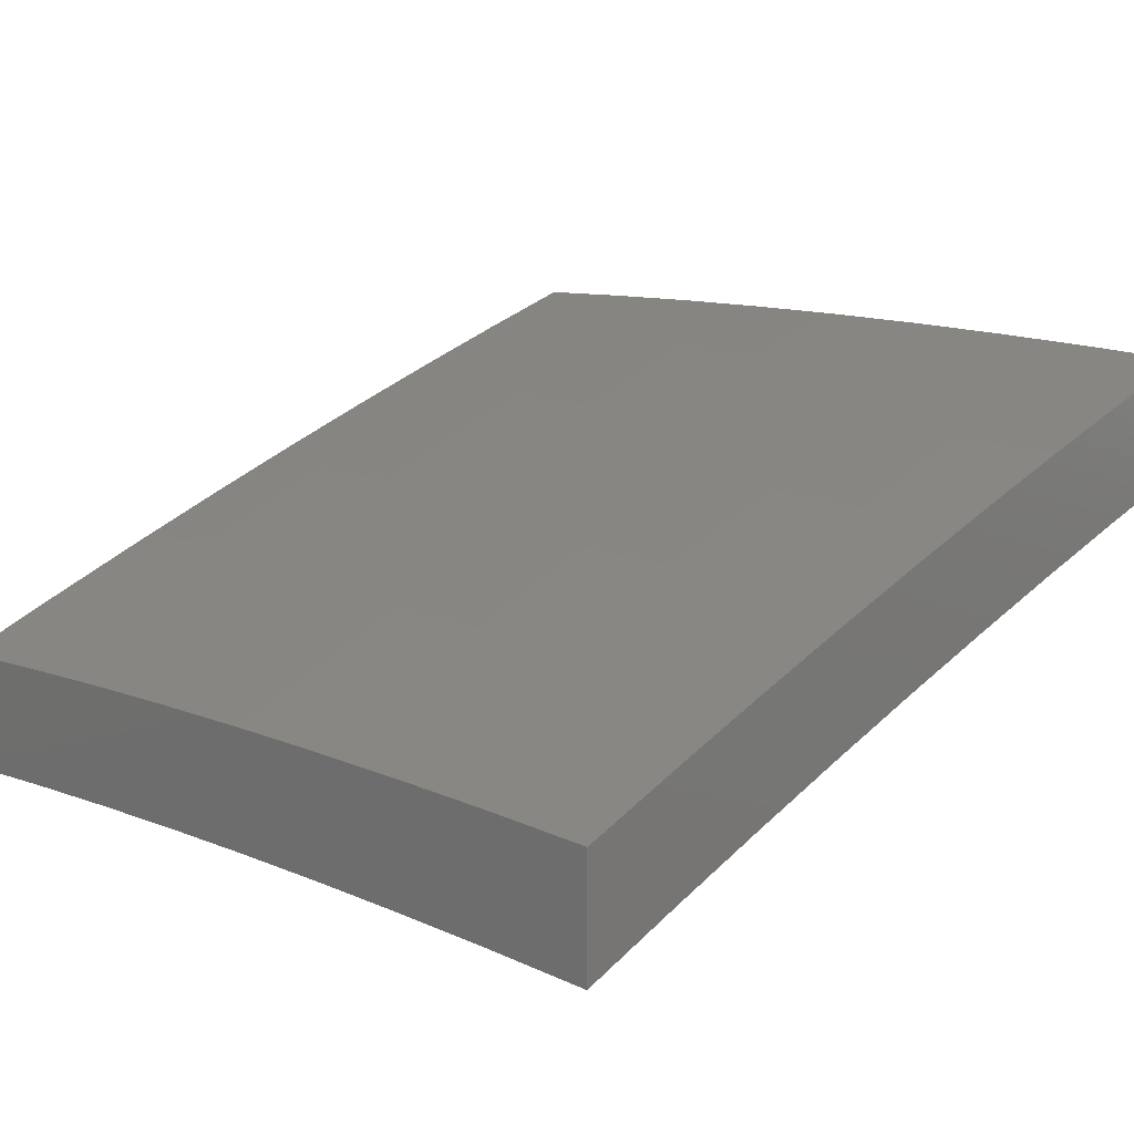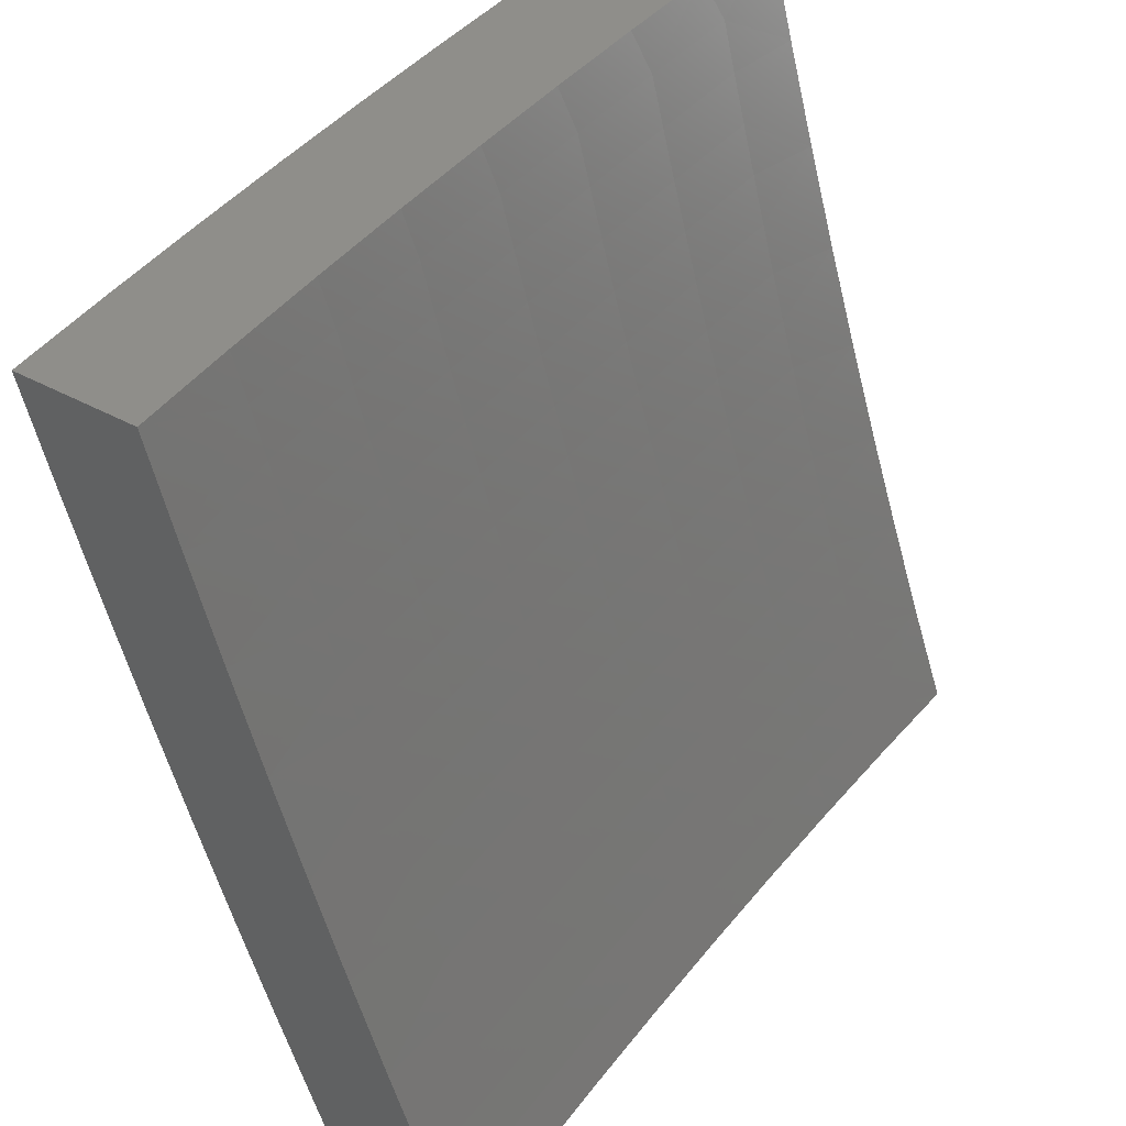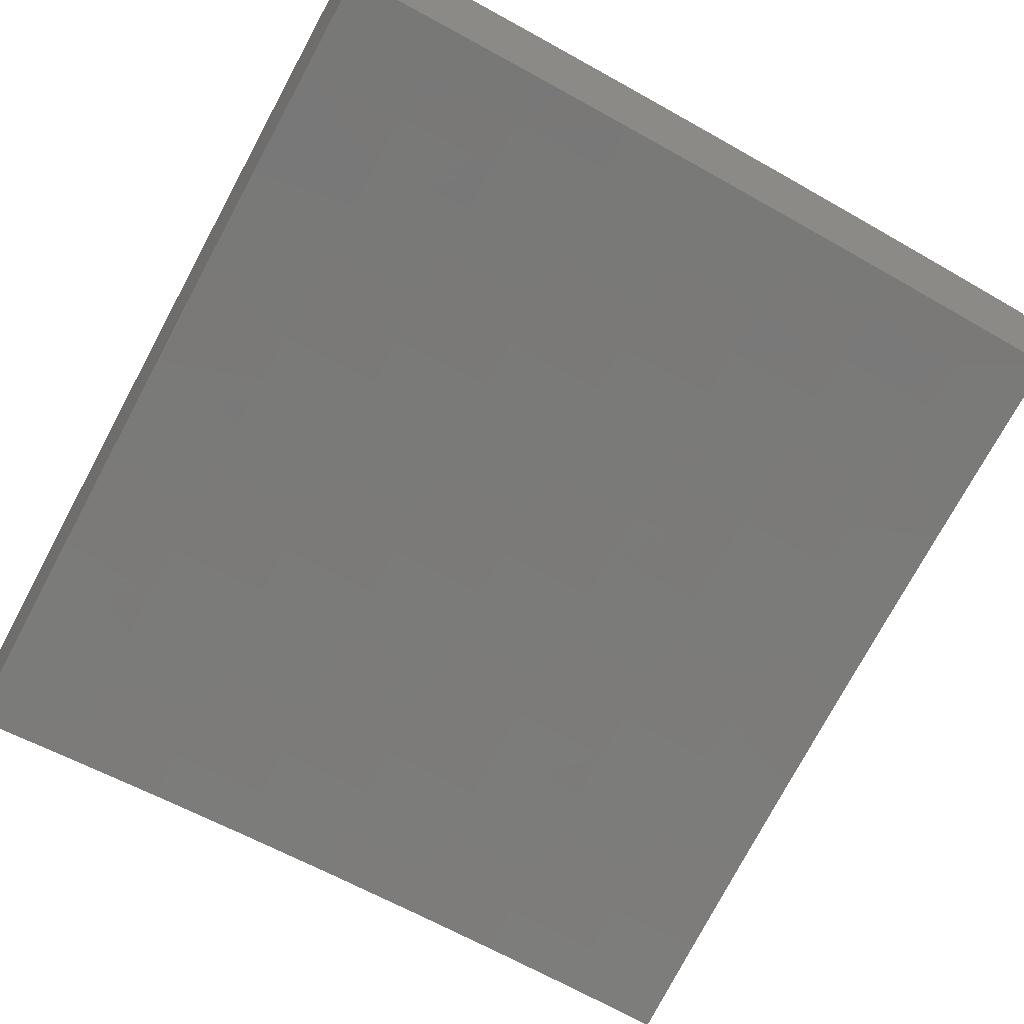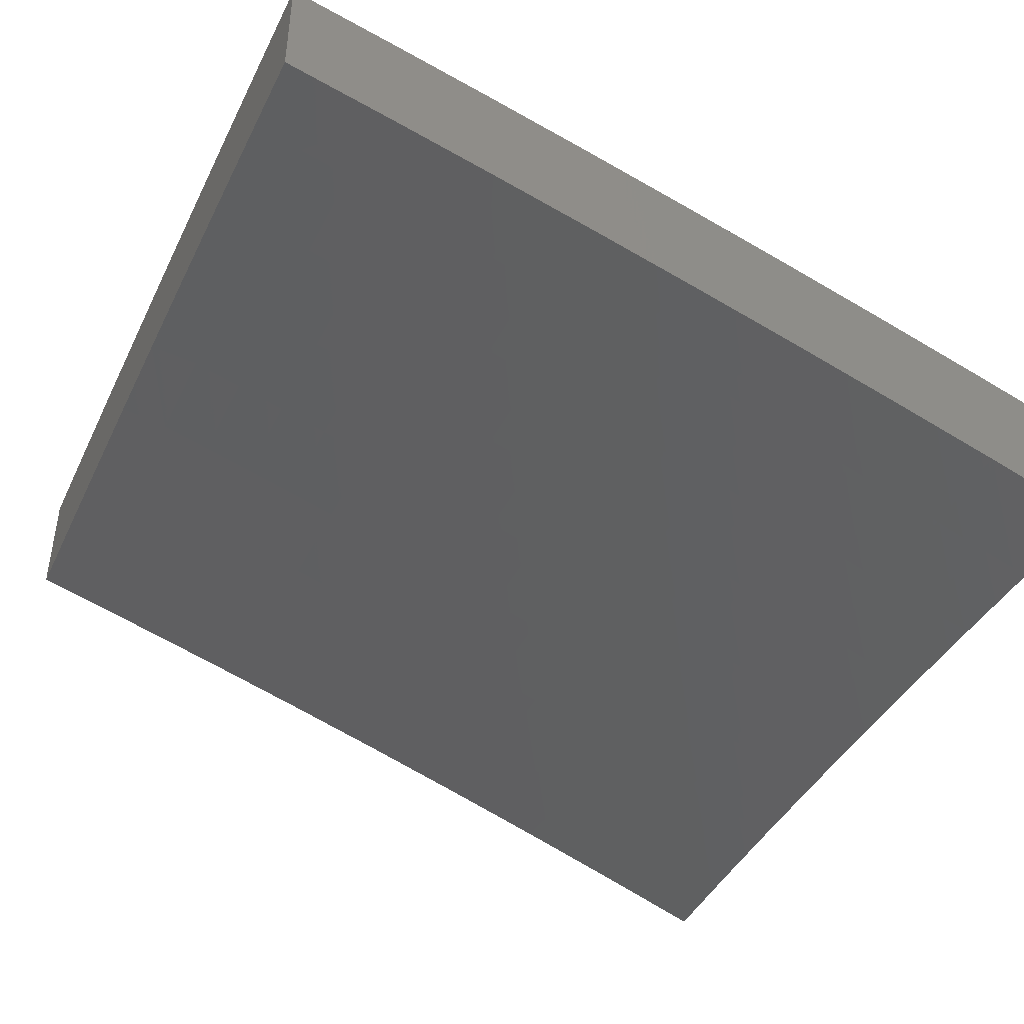
<metadata>
{"format":"stl","ext":"stl","renderer":"f3d","projection":"perspective","resolution":1024,"background":"white","views":[{"elev":16.6,"azim":-136.5,"up":"+Y"},{"elev":43.3,"azim":-57.2,"up":"+Z"},{"elev":-57.4,"azim":-29.7,"up":"+Y"},{"elev":-43.4,"azim":65.8,"up":"+Y"}]}
</metadata>
<code>
# stl→obj: 288 verts, 572 faces
v 1 10.37 -3.876
v 1 10.33 -4
v 0.875 10.36 -3.943
v 0.8753 10.34 -4
v 0.7505 10.35 -4
v 0.7485 10.37 -3.943
v 0.6255 10.36 -4
v 0.6225 10.38 -3.943
v 0.5005 10.37 -4
v 0.4969 10.39 -3.943
v 0.3755 10.37 -4
v 0.3719 10.39 -3.943
v 0.2503 10.38 -4
v 0.2474 10.4 -3.943
v 0.1252 10.38 -4
v 0.1234 10.4 -3.943
v 0 10.38 -4
v 6.162e-34 10.42 -3.876
v 9.054e-34 10.46 -3.752
v 0.1239 10.44 -3.829
v 0.1236 10.42 -3.886
v 9.431e-34 10.5 -3.628
v 0.1243 10.47 -3.715
v 0.1241 10.45 -3.772
v 0.2483 10.43 -3.829
v 0.2478 10.41 -3.886
v 0.3726 10.41 -3.886
v 8.048e-34 10.54 -3.503
v 0.1249 10.53 -3.543
v 0.1247 10.51 -3.6
v 0.1245 10.49 -3.658
v 0.2496 10.49 -3.658
v 0.2492 10.47 -3.715
v 0.3746 10.47 -3.715
v 0.3739 10.45 -3.772
v 0.4997 10.44 -3.772
v 0.4988 10.42 -3.829
v 0.6248 10.42 -3.829
v 0.6236 10.4 -3.886
v 0.7499 10.39 -3.886
v 5.659e-34 10.58 -3.378
v 0.1253 10.56 -3.429
v 0.1251 10.54 -3.486
v 0.2504 10.52 -3.543
v 0.25 10.51 -3.6
v 0.3759 10.5 -3.6
v 0.3752 10.48 -3.658
v 0.5014 10.48 -3.658
v 0.5005 10.46 -3.715
v 0.627 10.46 -3.715
v 0.6259 10.44 -3.772
v 0.7526 10.43 -3.772
v 0.7513 10.41 -3.829
v 0.8782 10.4 -3.829
v 0.8766 10.38 -3.886
v 3.018e-34 10.61 -3.252
v 0.1257 10.59 -3.314
v 0.1255 10.58 -3.371
v 0.2512 10.56 -3.429
v 0.2508 10.54 -3.486
v 0.3771 10.54 -3.486
v 0.3765 10.52 -3.543
v 0.5031 10.52 -3.543
v 0.5022 10.5 -3.6
v 0.6291 10.49 -3.6
v 0.6281 10.47 -3.658
v 0.7552 10.47 -3.658
v 0.7539 10.45 -3.715
v 0.8813 10.44 -3.715
v 0.8798 10.42 -3.772
v 1 10.42 -3.752
v 8.803e-35 10.64 -3.126
v 0.1261 10.62 -3.2
v 0.1259 10.61 -3.257
v 0.252 10.59 -3.314
v 0.2516 10.57 -3.371
v 0.3783 10.57 -3.371
v 0.3777 10.55 -3.429
v 0.5047 10.55 -3.429
v 0.5039 10.53 -3.486
v 0.6312 10.53 -3.486
v 0.6302 10.51 -3.543
v 0.7578 10.5 -3.543
v 0.7565 10.48 -3.6
v 0.8843 10.47 -3.6
v 0.8828 10.46 -3.658
v 1 10.45 -3.628
v 0 10.68 -3
v 0.1265 10.65 -3.085
v 0.1263 10.64 -3.142
v 0.2528 10.62 -3.2
v 0.2524 10.61 -3.257
v 0.3795 10.6 -3.257
v 0.3789 10.59 -3.314
v 0.5063 10.58 -3.314
v 0.5055 10.57 -3.371
v 0.6332 10.56 -3.371
v 0.6322 10.54 -3.429
v 0.7602 10.53 -3.429
v 0.759 10.52 -3.486
v 0.8873 10.51 -3.486
v 0.8858 10.49 -3.543
v 1 10.49 -3.503
v 0.1252 10.68 -3
v 0.2503 10.67 -3
v 0.2535 10.65 -3.085
v 0.3754 10.67 -3
v 0.3811 10.65 -3.085
v 0.5005 10.67 -3
v 0.5092 10.64 -3.085
v 0.6255 10.66 -3
v 0.6379 10.64 -3.085
v 0.7504 10.65 -3
v 0.767 10.63 -3.085
v 0.8753 10.64 -3
v 0.8967 10.62 -3.085
v 1 10.63 -3
v 1 10.6 -3.126
v 1 10.57 -3.252
v 0.8941 10.59 -3.2
v 0.8954 10.6 -3.142
v 1 10.53 -3.378
v 0.8914 10.56 -3.314
v 0.8928 10.57 -3.257
v 0.7649 10.6 -3.2
v 0.766 10.61 -3.142
v 0.637 10.62 -3.142
v 0.8887 10.52 -3.429
v 0.8901 10.54 -3.371
v 0.7626 10.57 -3.314
v 0.7637 10.58 -3.257
v 0.6351 10.59 -3.257
v 0.6361 10.61 -3.2
v 0.5078 10.61 -3.2
v 0.5085 10.63 -3.142
v 0.3806 10.63 -3.142
v 0.7614 10.55 -3.371
v 0.6342 10.58 -3.314
v 0.4978 10.41 -3.886
v 0.3733 10.43 -3.829
v 0.2487 10.45 -3.772
v 0.507 10.6 -3.257
v 0.38 10.62 -3.2
v 0.2531 10.64 -3.142
v 0 10.28 -3.876
v 0 10.24 -4
v 0.1234 10.26 -3.941
v 0.1252 10.23 -4
v 0.2474 10.25 -3.941
v 0.2504 10.23 -4
v 0.3719 10.25 -3.941
v 0.3755 10.23 -4
v 0.4969 10.24 -3.941
v 0.5005 10.22 -4
v 0.6225 10.24 -3.941
v 0.6255 10.22 -4
v 0.7485 10.23 -3.941
v 0.7505 10.21 -4
v 0.8751 10.22 -3.941
v 0.8753 10.2 -4
v 1 10.19 -4
v 1 10.23 -3.877
v 0.8768 10.24 -3.883
v 0.75 10.25 -3.883
v 0.6237 10.26 -3.883
v 0.4979 10.26 -3.883
v 0.3726 10.27 -3.883
v 0.2478 10.27 -3.883
v 0.1236 10.28 -3.883
v 0.1239 10.29 -3.824
v 0 10.32 -3.753
v 0.1241 10.31 -3.765
v 0.1243 10.33 -3.706
v 0.2493 10.33 -3.706
v 0.2497 10.35 -3.647
v 0.3754 10.35 -3.647
v 0.3761 10.37 -3.588
v 0.5026 10.36 -3.588
v 0.5034 10.38 -3.529
v 0.6306 10.37 -3.529
v 0.6317 10.39 -3.47
v 0.7596 10.38 -3.47
v 0.7609 10.4 -3.411
v 0.8895 10.39 -3.411
v 0.891 10.41 -3.352
v 1 10.39 -3.378
v 0.8924 10.42 -3.293
v 1 10.42 -3.252
v 0.8938 10.44 -3.234
v 0.8952 10.46 -3.175
v 0.7646 10.45 -3.234
v 0.7658 10.47 -3.175
v 0.6359 10.46 -3.234
v 0.6368 10.47 -3.175
v 0.5076 10.46 -3.234
v 0.5084 10.48 -3.175
v 0.3799 10.47 -3.234
v 0.3804 10.49 -3.175
v 0.2527 10.47 -3.234
v 0.2531 10.49 -3.175
v 0.126 10.47 -3.234
v 0.1262 10.49 -3.175
v 0 10.47 -3.252
v 0 10.5 -3.126
v 0.1264 10.51 -3.116
v 0.1266 10.52 -3.057
v 0.2538 10.52 -3.057
v 0.2503 10.54 -3
v 0.3755 10.53 -3
v 0.3816 10.52 -3.057
v 0.5005 10.53 -3
v 0.5099 10.51 -3.057
v 0.6255 10.52 -3
v 0.6387 10.5 -3.057
v 0.7504 10.51 -3
v 0.7681 10.5 -3.057
v 0.8753 10.5 -3
v 0.8979 10.49 -3.057
v 1 10.49 -3
v 1 10.46 -3.126
v 0.8966 10.47 -3.116
v 0.8785 10.26 -3.824
v 1 10.27 -3.753
v 0.8801 10.28 -3.765
v 0.8818 10.3 -3.706
v 0.7529 10.29 -3.765
v 0.7543 10.31 -3.706
v 0.6261 10.3 -3.765
v 0.6273 10.32 -3.706
v 0.4998 10.3 -3.765
v 0.5007 10.32 -3.706
v 0.374 10.31 -3.765
v 0.3747 10.33 -3.706
v 0.2488 10.31 -3.765
v 1 10.31 -3.628
v 0.8834 10.32 -3.647
v 0.7557 10.33 -3.647
v 0.6284 10.33 -3.647
v 0.5017 10.34 -3.647
v 0.8849 10.34 -3.588
v 1 10.35 -3.503
v 0.8865 10.35 -3.529
v 0.888 10.37 -3.47
v 0.7583 10.36 -3.529
v 0.1252 10.54 -3
v 0 10.54 -3
v 0.1258 10.46 -3.293
v 0 10.43 -3.378
v 0.1256 10.44 -3.352
v 0.1254 10.42 -3.411
v 0.2519 10.44 -3.352
v 0.2514 10.42 -3.411
v 0.3786 10.44 -3.352
v 0.378 10.42 -3.411
v 0.506 10.43 -3.352
v 0.5051 10.41 -3.411
v 0.6338 10.42 -3.352
v 0.6328 10.41 -3.411
v 0.7622 10.42 -3.352
v 0.1252 10.41 -3.47
v 0 10.4 -3.503
v 0.125 10.39 -3.529
v 0.1248 10.37 -3.588
v 0.2506 10.39 -3.529
v 0.2502 10.37 -3.588
v 0.3767 10.38 -3.529
v 0 10.36 -3.628
v 0.1246 10.35 -3.647
v 0.2483 10.29 -3.824
v 0.3733 10.29 -3.824
v 0.4989 10.28 -3.824
v 0.6249 10.28 -3.824
v 0.7515 10.27 -3.824
v 0.251 10.4 -3.47
v 0.3774 10.4 -3.47
v 0.5043 10.4 -3.47
v 0.2523 10.46 -3.293
v 0.3793 10.45 -3.293
v 0.5068 10.45 -3.293
v 0.6348 10.44 -3.293
v 0.7634 10.43 -3.293
v 0.2534 10.5 -3.116
v 0.381 10.5 -3.116
v 0.5092 10.5 -3.116
v 0.6378 10.49 -3.116
v 0.7669 10.48 -3.116
v 0.6295 10.35 -3.588
v 0.757 10.35 -3.588
f 1 2 3
f 3 2 4
f 3 4 5
f 3 5 6
f 6 5 7
f 6 7 8
f 8 7 9
f 8 9 10
f 10 9 11
f 10 11 12
f 12 11 13
f 12 13 14
f 14 13 15
f 14 15 16
f 16 15 17
f 16 17 18
f 19 20 18
f 18 20 21
f 18 21 16
f 16 21 14
f 22 23 19
f 19 23 24
f 19 24 20
f 20 24 25
f 20 25 26
f 26 25 27
f 26 27 12
f 12 27 10
f 28 29 22
f 22 29 30
f 22 30 31
f 31 30 32
f 31 32 33
f 33 32 34
f 33 34 35
f 35 34 36
f 35 36 37
f 37 36 38
f 37 38 39
f 39 38 40
f 39 40 6
f 6 40 3
f 41 42 28
f 28 42 43
f 28 43 29
f 29 43 44
f 29 44 45
f 45 44 46
f 45 46 47
f 47 46 48
f 47 48 49
f 49 48 50
f 49 50 51
f 51 50 52
f 51 52 53
f 53 52 54
f 53 54 55
f 55 54 1
f 55 1 3
f 56 57 41
f 41 57 58
f 41 58 42
f 42 58 59
f 42 59 60
f 60 59 61
f 60 61 62
f 62 61 63
f 62 63 64
f 64 63 65
f 64 65 66
f 66 65 67
f 66 67 68
f 68 67 69
f 68 69 70
f 70 69 71
f 70 71 54
f 54 71 1
f 72 73 56
f 56 73 74
f 56 74 57
f 57 74 75
f 57 75 76
f 76 75 77
f 76 77 78
f 78 77 79
f 78 79 80
f 80 79 81
f 80 81 82
f 82 81 83
f 82 83 84
f 84 83 85
f 84 85 86
f 86 85 87
f 86 87 69
f 69 87 71
f 88 89 72
f 72 89 90
f 72 90 73
f 73 90 91
f 73 91 92
f 92 91 93
f 92 93 94
f 94 93 95
f 94 95 96
f 96 95 97
f 96 97 98
f 98 97 99
f 98 99 100
f 100 99 101
f 100 101 102
f 102 101 103
f 102 103 87
f 88 104 89
f 89 104 105
f 89 105 106
f 106 105 107
f 106 107 108
f 108 107 109
f 108 109 110
f 110 109 111
f 110 111 112
f 112 111 113
f 112 113 114
f 114 113 115
f 114 115 116
f 116 115 117
f 116 117 118
f 119 120 118
f 118 120 121
f 118 121 116
f 116 121 114
f 122 123 119
f 119 123 124
f 119 124 120
f 120 124 125
f 120 125 126
f 126 125 127
f 126 127 112
f 112 127 110
f 103 128 122
f 122 128 129
f 122 129 123
f 123 129 130
f 123 130 131
f 131 130 132
f 131 132 133
f 133 132 134
f 133 134 135
f 135 134 136
f 135 136 108
f 108 136 106
f 53 55 40
f 40 55 3
f 68 70 52
f 52 70 54
f 102 87 85
f 84 86 67
f 67 86 69
f 128 103 101
f 100 102 83
f 83 102 85
f 101 99 128
f 128 99 137
f 128 137 129
f 129 137 130
f 125 124 131
f 131 124 123
f 114 121 126
f 126 121 120
f 51 53 38
f 38 53 40
f 66 68 50
f 50 68 52
f 82 84 65
f 65 84 67
f 98 100 81
f 81 100 83
f 99 97 137
f 137 97 138
f 137 138 130
f 130 138 132
f 127 125 133
f 133 125 131
f 112 114 126
f 6 8 39
f 39 8 139
f 39 139 37
f 37 139 140
f 37 140 35
f 35 140 141
f 35 141 33
f 33 141 23
f 33 23 31
f 31 23 22
f 49 51 36
f 36 51 38
f 64 66 48
f 48 66 50
f 80 82 63
f 63 82 65
f 96 98 79
f 79 98 81
f 97 95 138
f 138 95 142
f 138 142 132
f 132 142 134
f 110 127 135
f 135 127 133
f 8 10 139
f 139 10 27
f 139 27 140
f 140 27 25
f 140 25 141
f 141 25 24
f 141 24 23
f 47 49 34
f 34 49 36
f 62 64 46
f 46 64 48
f 78 80 61
f 61 80 63
f 94 96 77
f 77 96 79
f 95 93 142
f 142 93 143
f 142 143 134
f 134 143 136
f 108 110 135
f 45 47 32
f 32 47 34
f 60 62 44
f 44 62 46
f 76 78 59
f 59 78 61
f 92 94 75
f 75 94 77
f 93 91 143
f 143 91 144
f 143 144 136
f 136 144 106
f 12 14 26
f 26 14 21
f 26 21 20
f 29 45 30
f 30 45 32
f 42 60 43
f 43 60 44
f 57 76 58
f 58 76 59
f 73 92 74
f 74 92 75
f 89 106 144
f 89 144 90
f 90 144 91
f 145 146 147
f 147 146 148
f 147 148 149
f 149 148 150
f 149 150 151
f 151 150 152
f 151 152 153
f 153 152 154
f 153 154 155
f 155 154 156
f 155 156 157
f 157 156 158
f 157 158 159
f 159 158 160
f 159 160 161
f 161 162 159
f 159 162 163
f 159 163 157
f 157 163 164
f 157 164 155
f 155 164 165
f 155 165 153
f 153 165 166
f 153 166 151
f 151 166 167
f 151 167 149
f 149 167 168
f 149 168 147
f 147 168 169
f 147 169 145
f 145 169 170
f 145 170 171
f 171 170 172
f 171 172 173
f 173 172 174
f 173 174 175
f 175 174 176
f 175 176 177
f 177 176 178
f 177 178 179
f 179 178 180
f 179 180 181
f 181 180 182
f 181 182 183
f 183 182 184
f 183 184 185
f 185 184 186
f 185 186 187
f 187 186 188
f 187 188 189
f 189 188 190
f 189 190 191
f 191 190 192
f 191 192 193
f 193 192 194
f 193 194 195
f 195 194 196
f 195 196 197
f 197 196 198
f 197 198 199
f 199 198 200
f 199 200 201
f 201 200 202
f 201 202 203
f 203 202 204
f 204 202 205
f 204 205 206
f 206 205 207
f 206 207 208
f 208 207 209
f 209 207 210
f 209 210 211
f 211 210 212
f 211 212 213
f 213 212 214
f 213 214 215
f 215 214 216
f 215 216 217
f 217 216 218
f 217 218 219
f 219 218 220
f 220 218 221
f 220 221 190
f 190 221 192
f 163 162 222
f 222 162 223
f 222 223 224
f 224 223 225
f 224 225 226
f 226 225 227
f 226 227 228
f 228 227 229
f 228 229 230
f 230 229 231
f 230 231 232
f 232 231 233
f 232 233 234
f 234 233 174
f 234 174 172
f 223 235 225
f 225 235 236
f 225 236 227
f 227 236 237
f 227 237 229
f 229 237 238
f 229 238 231
f 231 238 239
f 231 239 233
f 233 239 176
f 233 176 174
f 236 235 240
f 240 235 241
f 240 241 242
f 242 241 243
f 242 243 244
f 244 243 182
f 244 182 180
f 241 186 243
f 243 186 184
f 243 184 182
f 188 220 190
f 208 245 206
f 206 245 246
f 206 246 204
f 201 203 247
f 247 203 248
f 247 248 249
f 249 248 250
f 249 250 251
f 251 250 252
f 251 252 253
f 253 252 254
f 253 254 255
f 255 254 256
f 255 256 257
f 257 256 258
f 257 258 259
f 259 258 183
f 259 183 185
f 250 248 260
f 260 248 261
f 260 261 262
f 262 261 263
f 262 263 264
f 264 263 265
f 264 265 266
f 266 265 177
f 266 177 179
f 261 267 263
f 263 267 268
f 263 268 265
f 265 268 175
f 265 175 177
f 268 267 173
f 173 267 171
f 234 172 170
f 170 169 269
f 269 169 168
f 269 168 270
f 270 168 167
f 270 167 271
f 271 167 166
f 271 166 272
f 272 166 165
f 272 165 273
f 273 165 164
f 273 164 222
f 222 164 163
f 175 268 173
f 252 250 260
f 260 262 274
f 274 262 264
f 274 264 275
f 275 264 266
f 275 266 276
f 276 266 179
f 276 179 181
f 199 201 247
f 247 249 277
f 277 249 251
f 277 251 278
f 278 251 253
f 278 253 279
f 279 253 255
f 279 255 280
f 280 255 257
f 280 257 281
f 281 257 259
f 281 259 187
f 187 259 185
f 205 202 282
f 282 202 200
f 282 200 283
f 283 200 198
f 283 198 284
f 284 198 196
f 284 196 285
f 285 196 194
f 285 194 286
f 286 194 192
f 286 192 221
f 232 234 269
f 269 234 170
f 232 269 270
f 254 252 274
f 274 252 260
f 254 274 275
f 197 199 277
f 277 199 247
f 197 277 278
f 210 207 282
f 282 207 205
f 210 282 283
f 230 232 270
f 230 270 271
f 178 176 239
f 256 254 275
f 256 275 276
f 195 197 278
f 195 278 279
f 212 210 283
f 212 283 284
f 228 230 271
f 228 271 272
f 178 239 287
f 287 239 238
f 287 238 288
f 288 238 237
f 288 237 240
f 240 237 236
f 258 256 276
f 258 276 181
f 193 195 279
f 193 279 280
f 214 212 284
f 214 284 285
f 226 228 272
f 226 272 273
f 244 180 287
f 287 180 178
f 244 287 288
f 183 258 181
f 191 193 280
f 191 280 281
f 216 214 285
f 216 285 286
f 224 226 273
f 224 273 222
f 242 244 288
f 242 288 240
f 189 191 281
f 189 281 187
f 218 216 286
f 218 286 221
f 88 72 246
f 246 72 56
f 246 56 204
f 204 56 41
f 204 41 203
f 203 41 28
f 203 28 248
f 248 28 22
f 248 22 261
f 261 22 19
f 261 19 267
f 267 19 18
f 267 18 171
f 171 18 17
f 171 17 145
f 145 17 146
f 17 15 146
f 146 15 148
f 148 15 13
f 148 13 150
f 150 13 11
f 150 11 9
f 150 9 152
f 152 9 7
f 152 7 154
f 154 7 5
f 154 5 156
f 156 5 4
f 156 4 2
f 161 160 2
f 2 160 158
f 2 158 156
f 115 213 117
f 117 213 215
f 117 215 217
f 115 113 213
f 213 113 211
f 211 113 111
f 211 111 209
f 209 111 109
f 209 109 208
f 208 109 107
f 208 107 105
f 208 105 245
f 245 105 104
f 245 104 246
f 246 104 88
f 217 219 117
f 1 223 2
f 2 223 162
f 2 162 161
f 223 1 235
f 235 1 71
f 235 71 241
f 241 71 87
f 241 87 186
f 186 87 103
f 186 103 188
f 188 103 122
f 188 122 220
f 220 122 119
f 220 119 219
f 219 119 118
f 219 118 117

</code>
